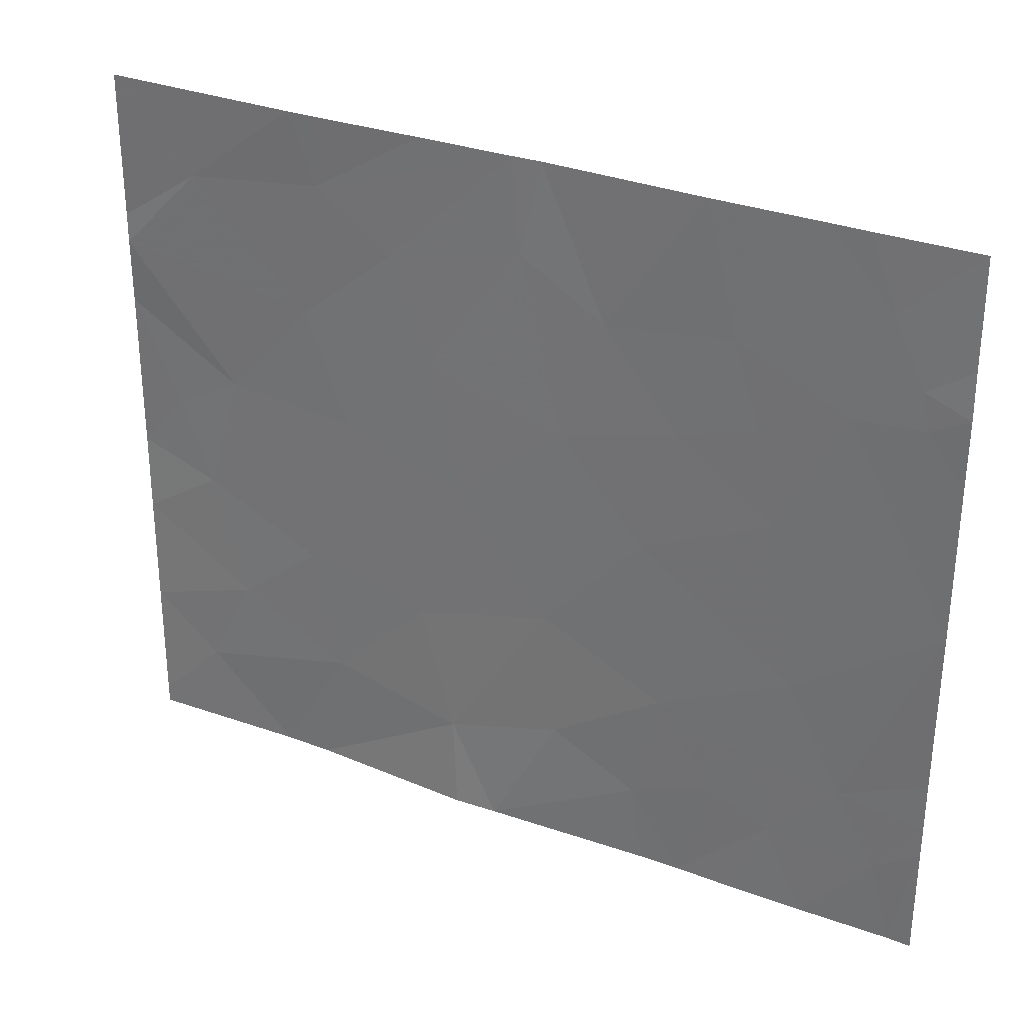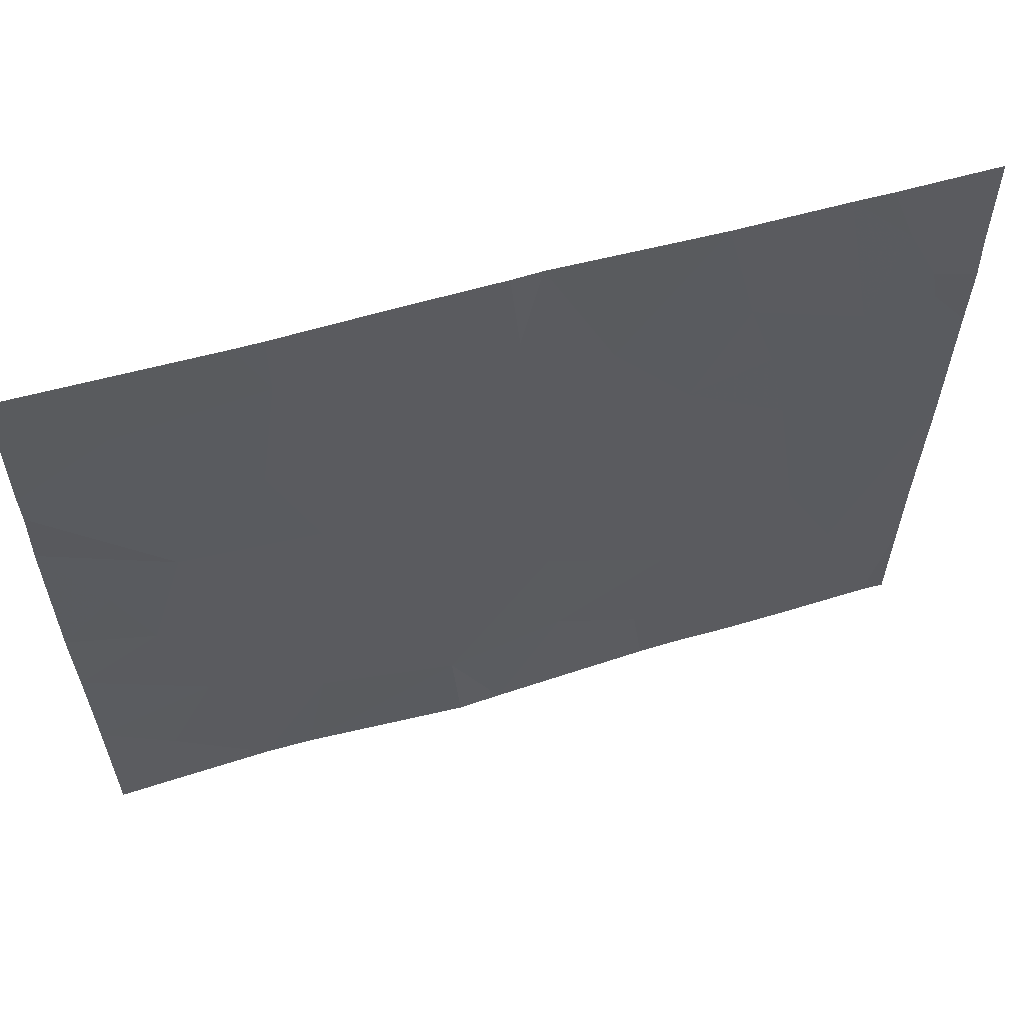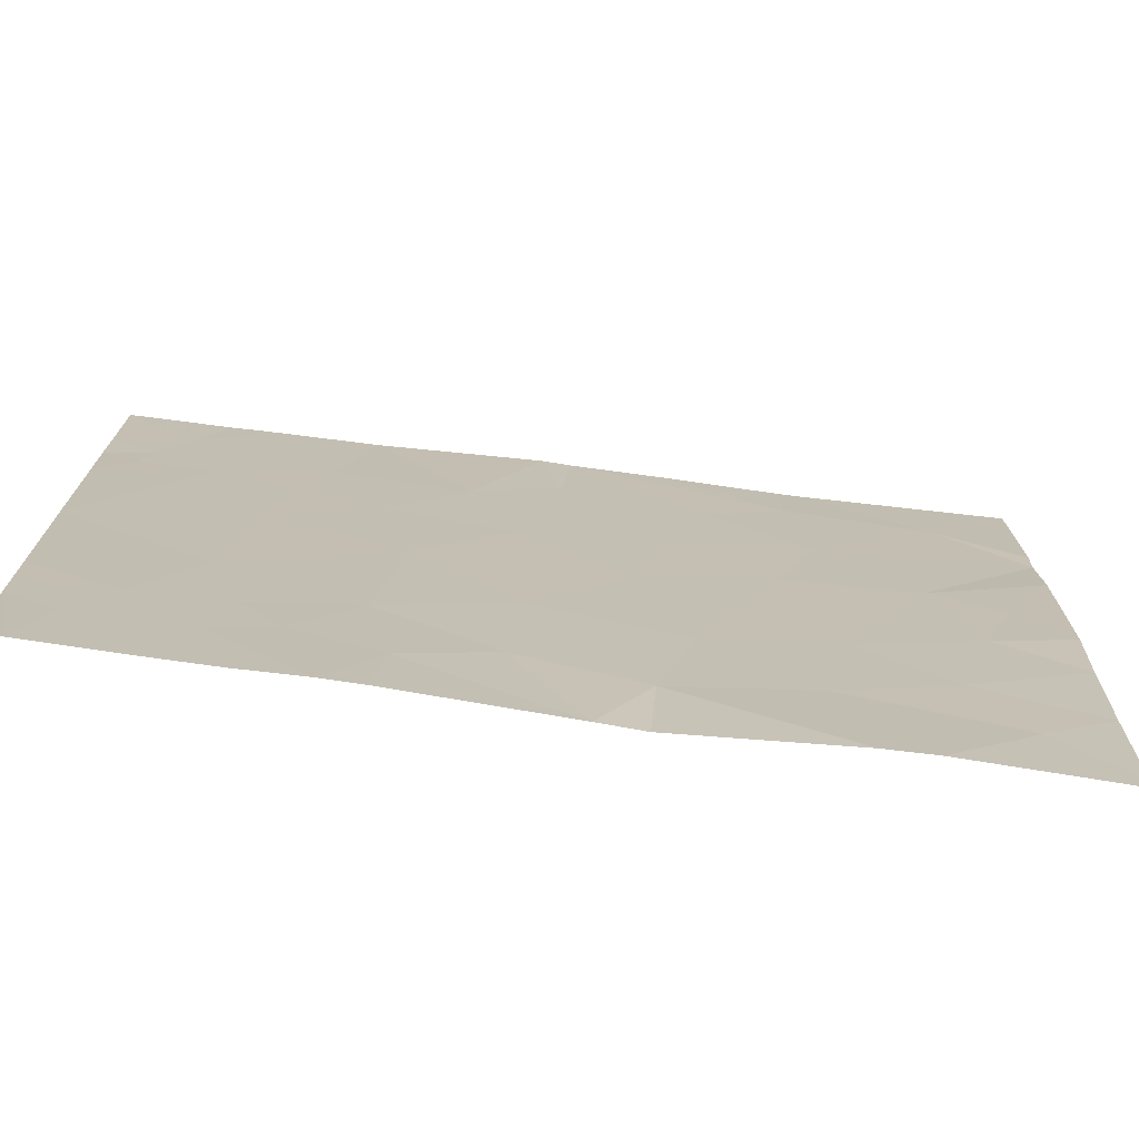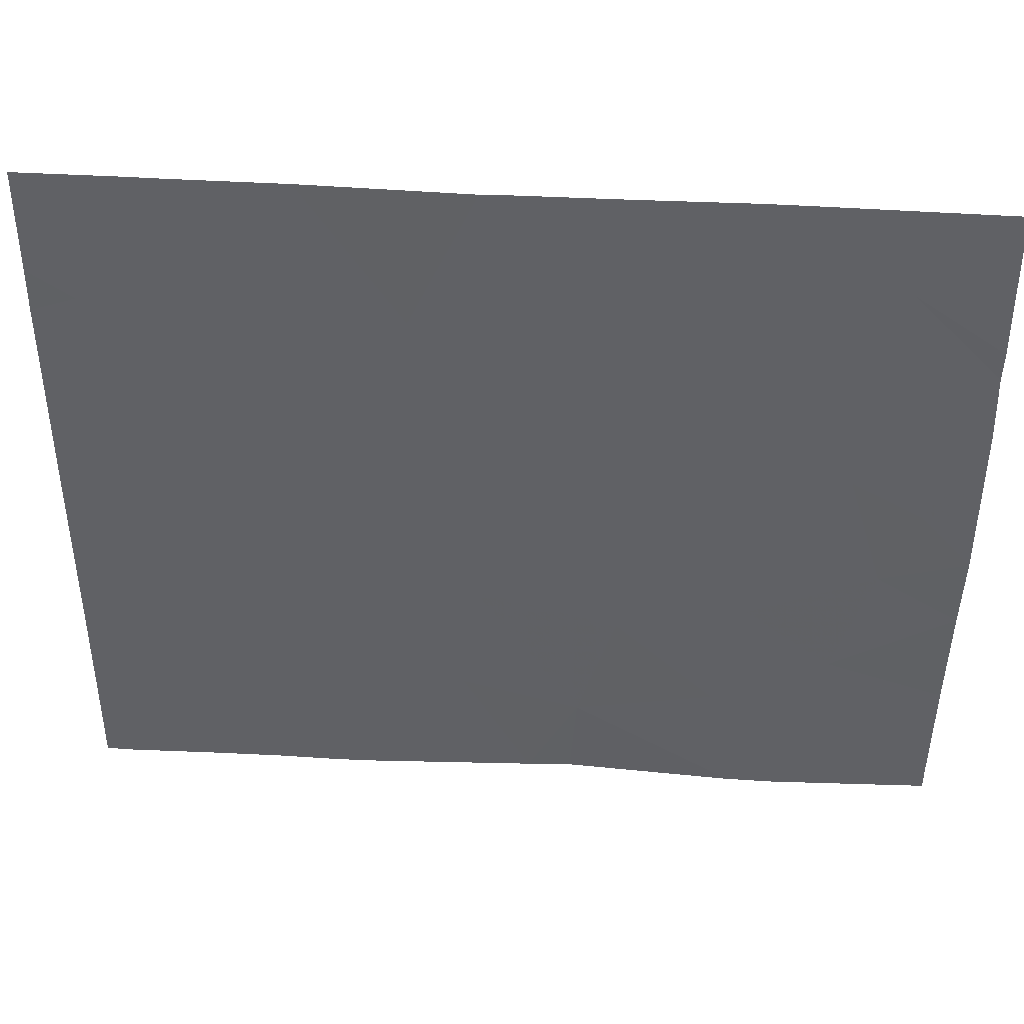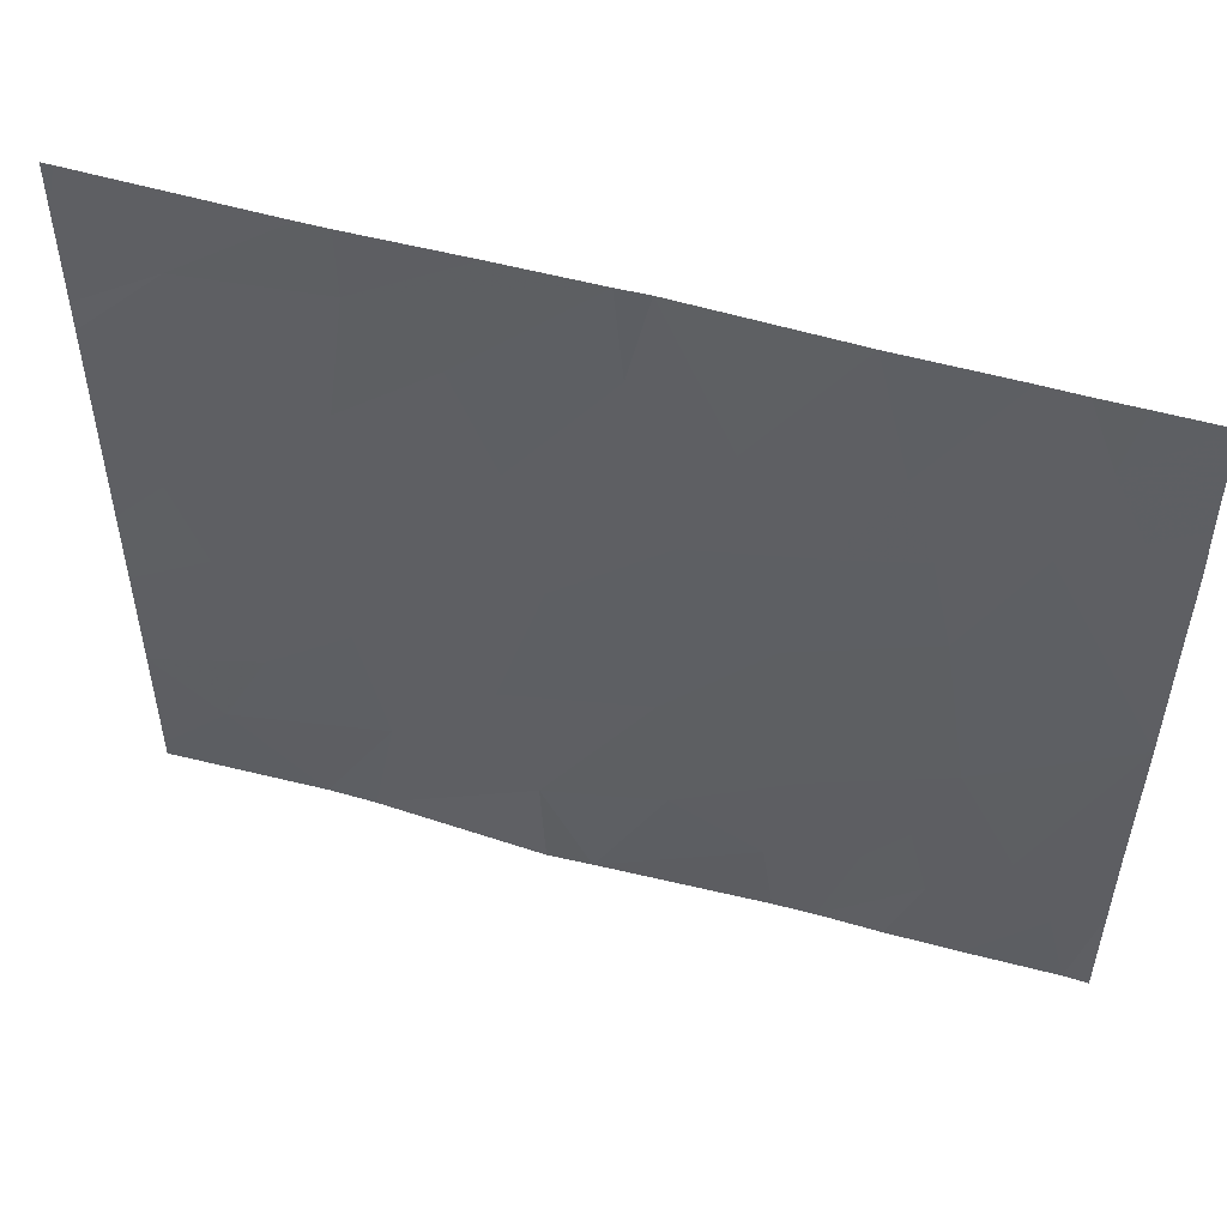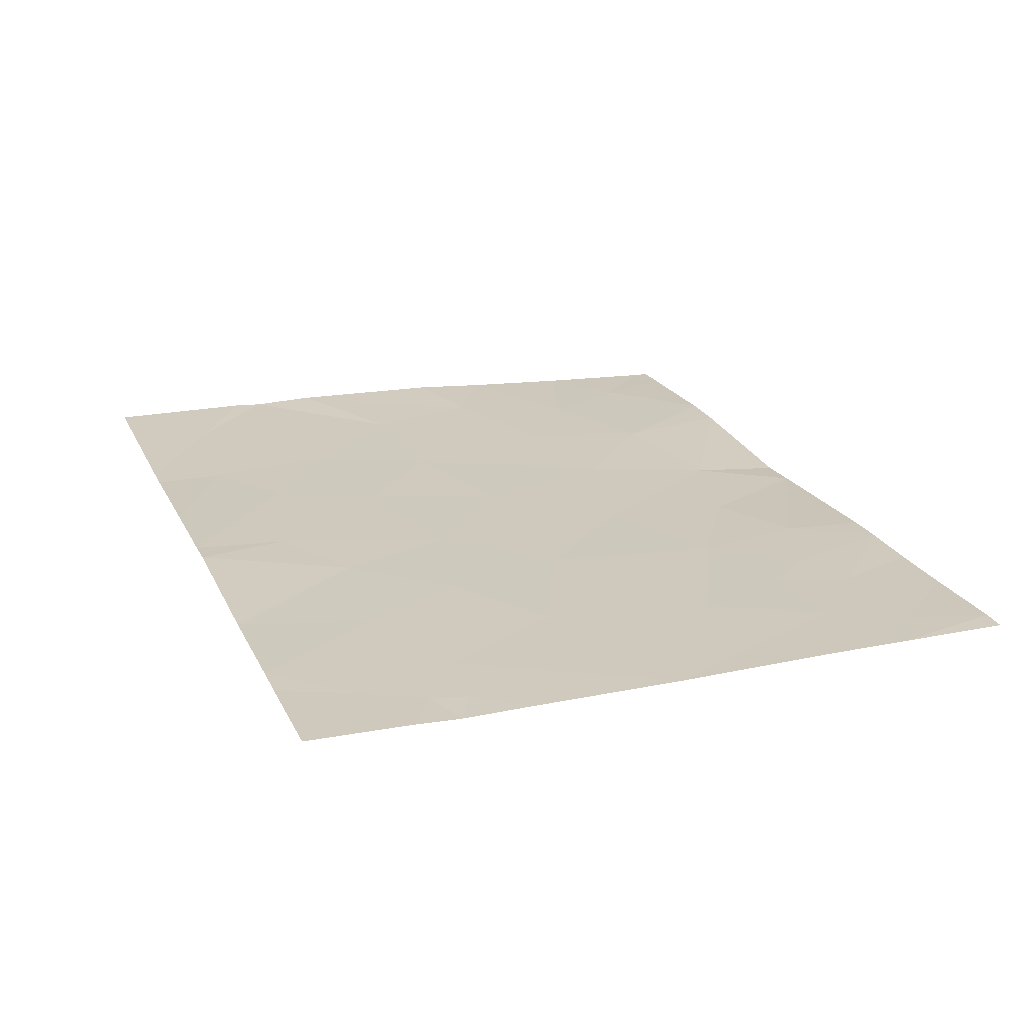
<metadata>
{"format":"obj","ext":"obj","renderer":"f3d","projection":"perspective","resolution":1024,"background":"white","views":[{"elev":30.2,"azim":24.9,"up":"+Z"},{"elev":58.2,"azim":-20.8,"up":"+Z"},{"elev":-73.5,"azim":168.6,"up":"+Z"},{"elev":41.4,"azim":-179.9,"up":"+Z"},{"elev":51.3,"azim":13.1,"up":"+Z"},{"elev":18.4,"azim":69.4,"up":"+Y"}]}
</metadata>
<code>
v -54.7 48.45 20.21
v -54 48.4 19.92
v -54.59 48.45 19.53
v -55.14 48.49 19.26
v -55.6 48.51 18.97
v -55.65 48.52 19.51
v -54.89 48.48 18.92
v -54.73 48.46 19.12
v -56.05 48.55 19.98
v -56.24 48.56 19.35
v -55.69 48.54 21.46
v -55.02 48.47 21.46
v -55.42 48.51 20.86
v -54.89 48.47 20.93
v -55.6 48.52 20.36
v -55.11 48.48 20.49
v -53.99 48.4 20.55
v -54.43 48.43 20.73
v -54.01 48.42 19.04
v -54.2 48.43 18.79
v -54.36 48.44 19.09
v -56.57 48.59 20.15
v -56.75 48.61 20.62
v -56.18 48.57 20.52
v -54.65 48.46 18.81
v -56.77 48.61 19.47
v -55.24 48.49 19.97
v -56.95 48.62 18.46
v -56.75 48.61 18.46
v -56.65 48.59 18.96
v -56.09 48.54 18.84
v -57.12 48.63 19.19
v -54.01 48.42 19.25
v -54.48 48.45 18.46
v -54.78 48.47 18.46
v -55.03 48.49 18.46
v -54.3 48.42 21.17
v -54.24 48.41 21.46
v -54.41 48.43 21.46
v -54.57 48.44 21.46
v -54.78 48.46 20.59
v -56.06 48.52 18.46
v -56.68 48.6 21.46
v -56.21 48.57 21.46
v -56.67 48.6 21.17
v -54.01 48.42 18.91
v -54.11 48.44 18.46
v -54.01 48.43 18.46
v -57.62 48.67 19.49
v -57.61 48.66 19.03
v -57.28 48.65 19.7
v -55.81 48.54 21.46
v -55.78 48.54 21.07
v -56.36 48.58 20.94
v -57.41 48.67 20.04
v -57.63 48.69 19.81
v -53.99 48.39 20.84
v -54.17 48.41 20.9
v -54.15 48.41 20.76
v -57.13 48.64 20.19
v -53.99 48.4 21.02
v -53.99 48.4 21.46
v -57.32 48.64 18.8
v -57.63 48.69 20.47
v -57.57 48.67 21.46
v -57.62 48.68 21.46
v -57.62 48.68 21.26
v -57.62 48.68 20.85
v -57.27 48.65 21.09
v -56.79 48.6 21.46
v -57.62 48.68 20.73
v -57.6 48.65 18.53
v -57.6 48.65 18.46
v -57.46 48.64 18.46
v -55.2 48.5 18.46
v -55.24 48.5 18.79
v -55.88 48.52 18.46
f 3 2 1
f 6 5 4
f 4 7 8
f 10 6 9
f 13 12 11
f 13 14 12
f 16 13 15
f 18 2 17
f 18 1 2
f 21 20 19
f 24 23 22
f 25 21 8
f 10 9 22
f 22 26 10
f 16 27 1
f 30 28 29
f 31 5 6
f 6 10 31
f 26 32 30
f 21 19 33
f 26 30 10
f 25 34 20
f 20 21 25
f 8 7 25
f 25 35 34
f 25 36 35
f 25 7 36
f 39 37 38
f 8 21 3
f 40 37 39
f 18 41 1
f 31 29 42
f 31 30 29
f 4 8 3
f 45 44 43
f 27 6 4
f 19 20 46
f 46 20 47
f 47 48 46
f 32 49 50
f 32 51 49
f 14 41 18
f 53 11 52
f 14 40 12
f 18 37 40
f 40 14 18
f 54 45 23
f 51 55 56
f 53 52 54
f 54 24 53
f 59 57 58
f 59 17 57
f 59 58 18
f 45 52 44
f 45 54 52
f 27 3 1
f 27 4 3
f 31 10 30
f 59 18 17
f 26 22 60
f 60 51 26
f 51 60 55
f 47 20 34
f 62 38 37
f 37 61 62
f 57 61 58
f 61 37 58
f 6 15 9
f 6 27 15
f 24 54 23
f 24 22 9
f 32 50 63
f 55 64 56
f 67 65 66
f 53 13 11
f 69 67 68
f 69 65 67
f 69 70 65
f 53 15 13
f 53 24 15
f 69 68 71
f 72 63 50
f 74 72 73
f 74 63 72
f 74 28 63
f 18 58 37
f 24 9 15
f 45 43 70
f 16 15 27
f 22 23 60
f 23 69 71
f 23 45 69
f 60 71 64
f 60 23 71
f 51 56 49
f 32 26 51
f 30 63 28
f 30 32 63
f 16 1 41
f 16 14 13
f 21 33 2
f 2 3 21
f 76 75 36
f 16 41 14
f 31 77 5
f 31 42 77
f 45 70 69
f 60 64 55
f 76 36 7
f 7 4 76
f 76 77 75
f 76 5 77
f 5 76 4

</code>
